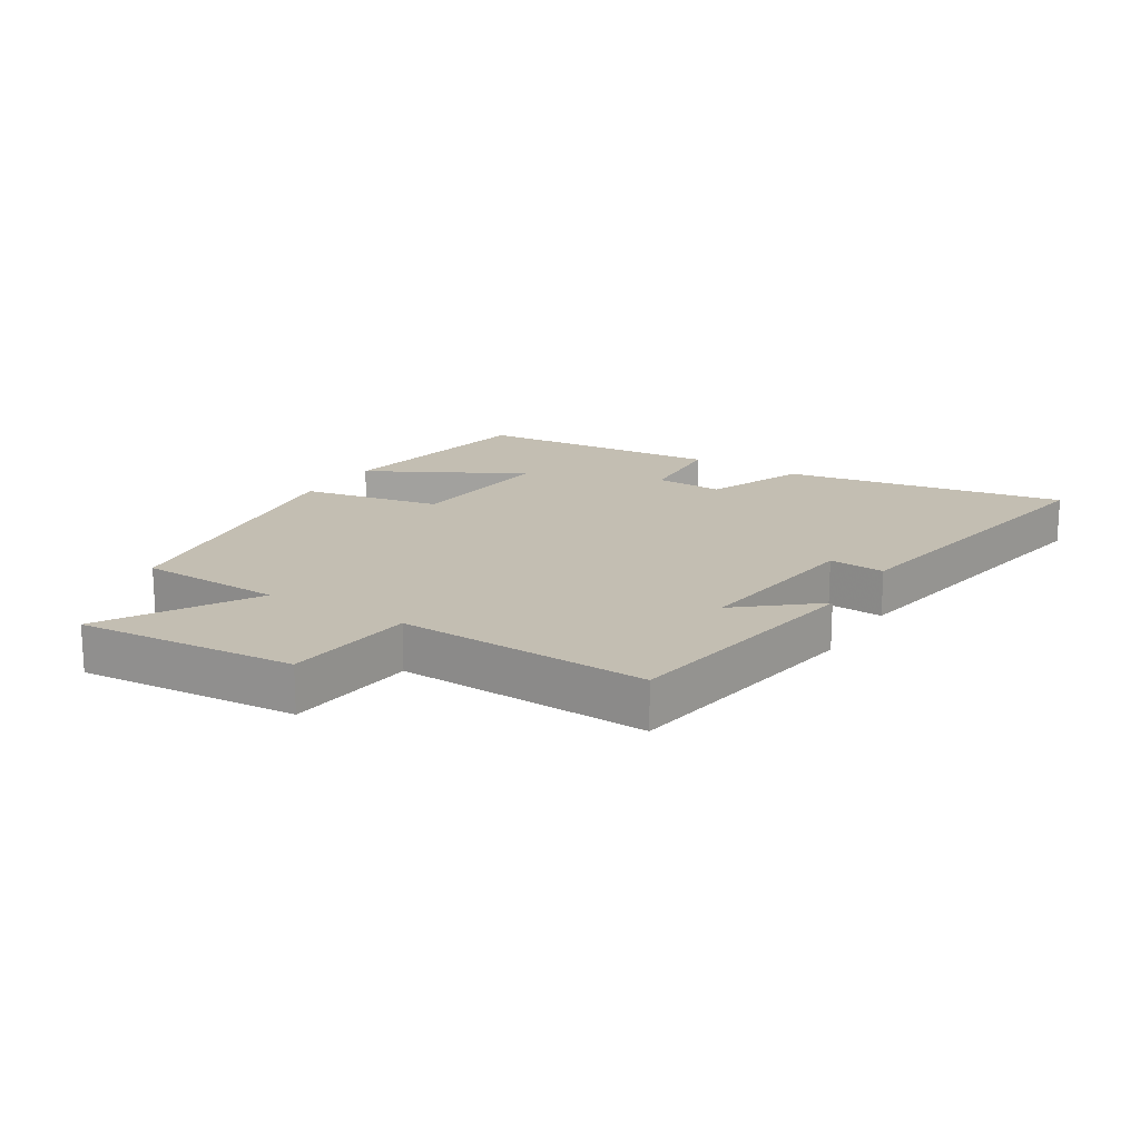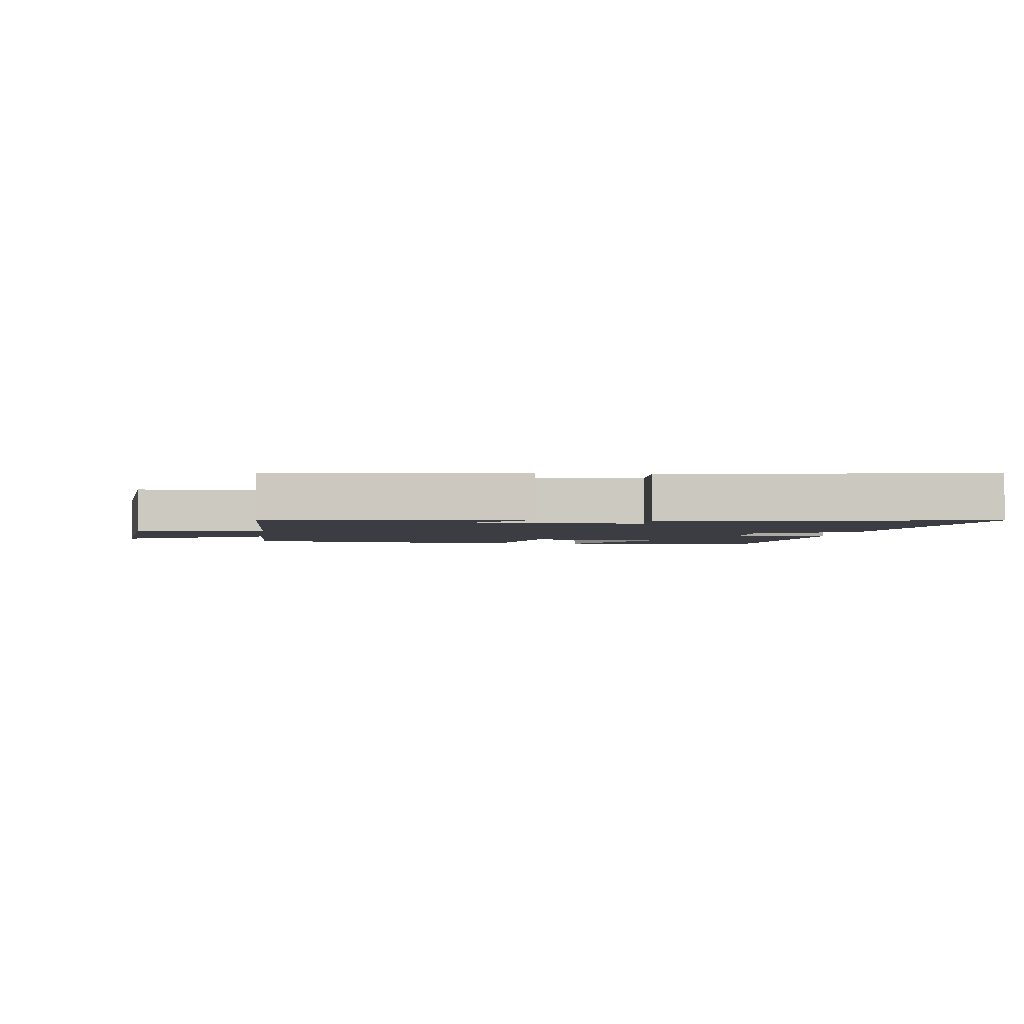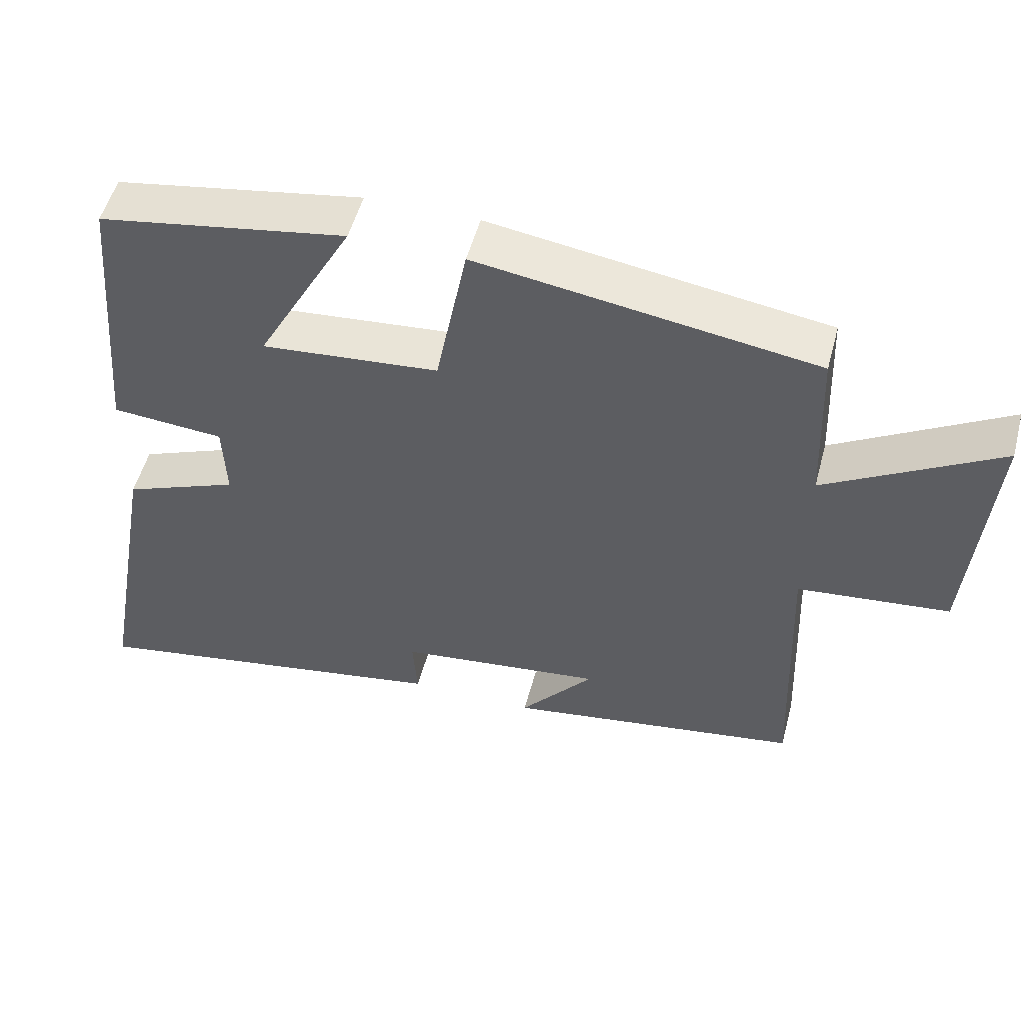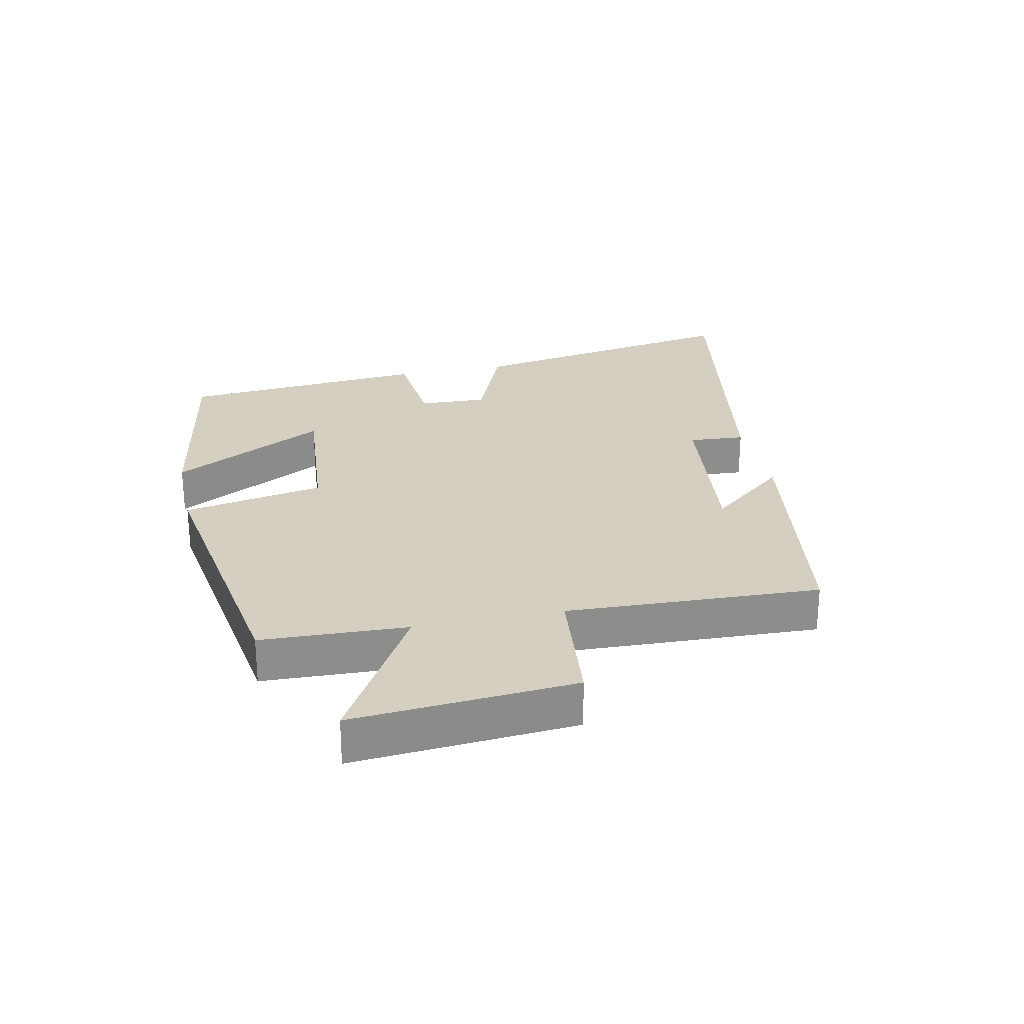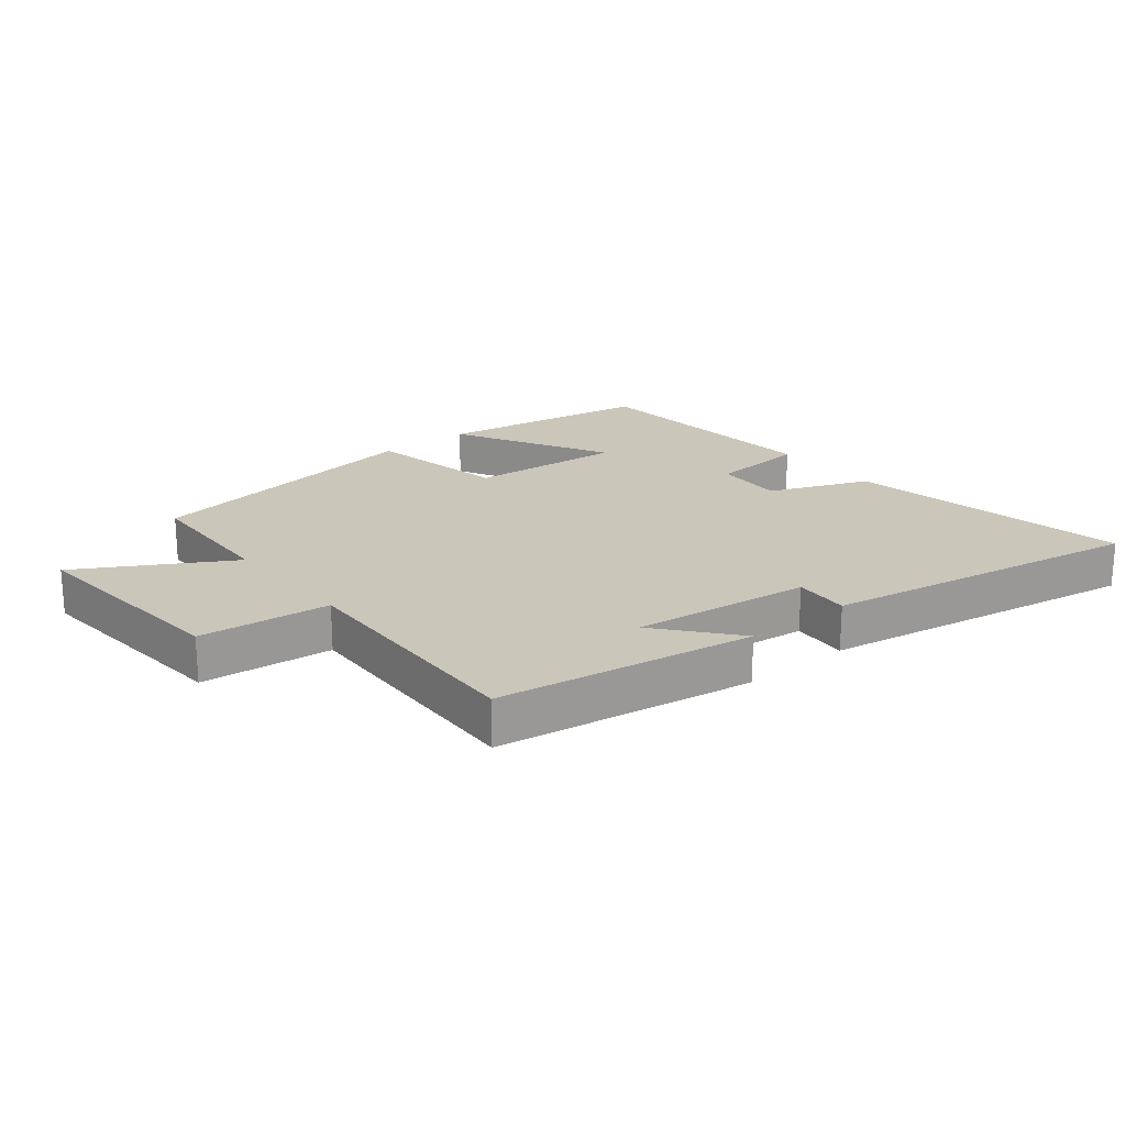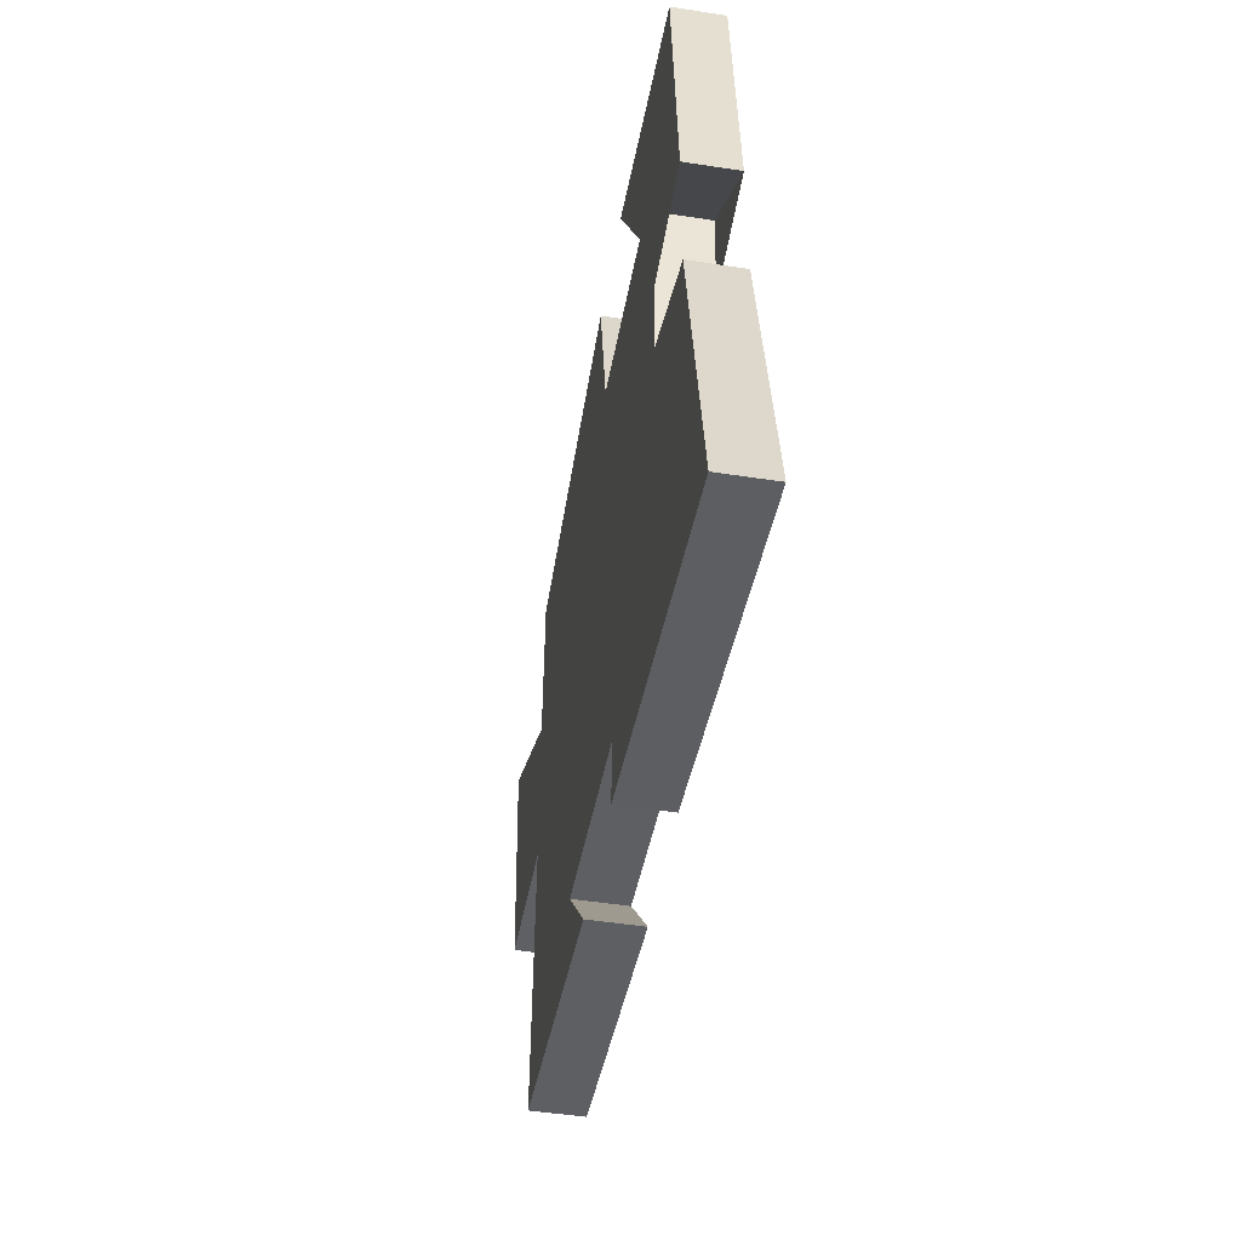
<metadata>
{"format":"obj","ext":"obj","renderer":"f3d","projection":"perspective","resolution":1024,"background":"white","views":[{"elev":17.5,"azim":121.8,"up":"+Y"},{"elev":-2.9,"azim":171.9,"up":"+Y"},{"elev":52.6,"azim":14.9,"up":"+Z"},{"elev":25.9,"azim":77.9,"up":"+Y"},{"elev":21.1,"azim":140.9,"up":"+Y"},{"elev":-48.6,"azim":-99.8,"up":"+Z"}]}
</metadata>
<code>
v 0.491 0.07 0.43
v 0.5 0.07 0.199
v 0.737 0.07 0.337
v 0.709 0.07 -0.013
v 0.5 0.07 -0.035
v 0.516 0.07 -0.436
v 0.108 0.07 -0.5
v 0.21 0.07 -0.377
v -0.074 0.07 -0.411
v -0.068 0.07 -0.5
v -0.581 0.07 -0.589
v -0.5 0.07 -0.139
v -0.341 0.07 -0.075
v -0.351 0.07 0.175
v -0.5 0.07 0.047
v -0.466 0.07 0.442
v -0.126 0.07 0.5
v -0.259 0.07 0.254
v -0.015 0.07 0.276
v 0.028 0.07 0.5
v 0.491 0 0.43
v 0.5 0 0.199
v 0.737 0 0.337
v 0.709 0 -0.013
v 0.5 0 -0.035
v 0.516 0 -0.436
v 0.108 0 -0.5
v 0.21 0 -0.377
v -0.074 0 -0.411
v -0.068 0 -0.5
v -0.581 0 -0.589
v -0.5 0 -0.139
v -0.341 0 -0.075
v -0.351 0 0.175
v -0.5 0 0.047
v -0.466 0 0.442
v -0.126 0 0.5
v -0.259 0 0.254
v -0.015 0 0.276
v 0.028 0 0.5
f 19 20 1 2
f 18 19 2
f 15 16 17 18
f 15 18 2
f 11 12 13
f 10 11 13
f 9 10 13
f 8 9 13 14
f 5 6 7 8
f 5 8 14
f 2 3 4 5
f 15 2 5
f 15 14 5
f 22 21 40 39
f 22 39 38
f 38 37 36 35
f 22 38 35
f 33 32 31
f 33 31 30
f 33 30 29
f 34 33 29 28
f 28 27 26 25
f 34 28 25
f 25 24 23 22
f 25 22 35
f 25 34 35
f 1 21 22 2
f 2 22 23 3
f 3 23 24 4
f 4 24 25 5
f 5 25 26 6
f 6 26 27 7
f 7 27 28 8
f 8 28 29 9
f 9 29 30 10
f 10 30 31 11
f 11 31 32 12
f 12 32 33 13
f 13 33 34 14
f 14 34 35 15
f 15 35 36 16
f 16 36 37 17
f 17 37 38 18
f 18 38 39 19
f 19 39 40 20
f 20 40 21 1

</code>
